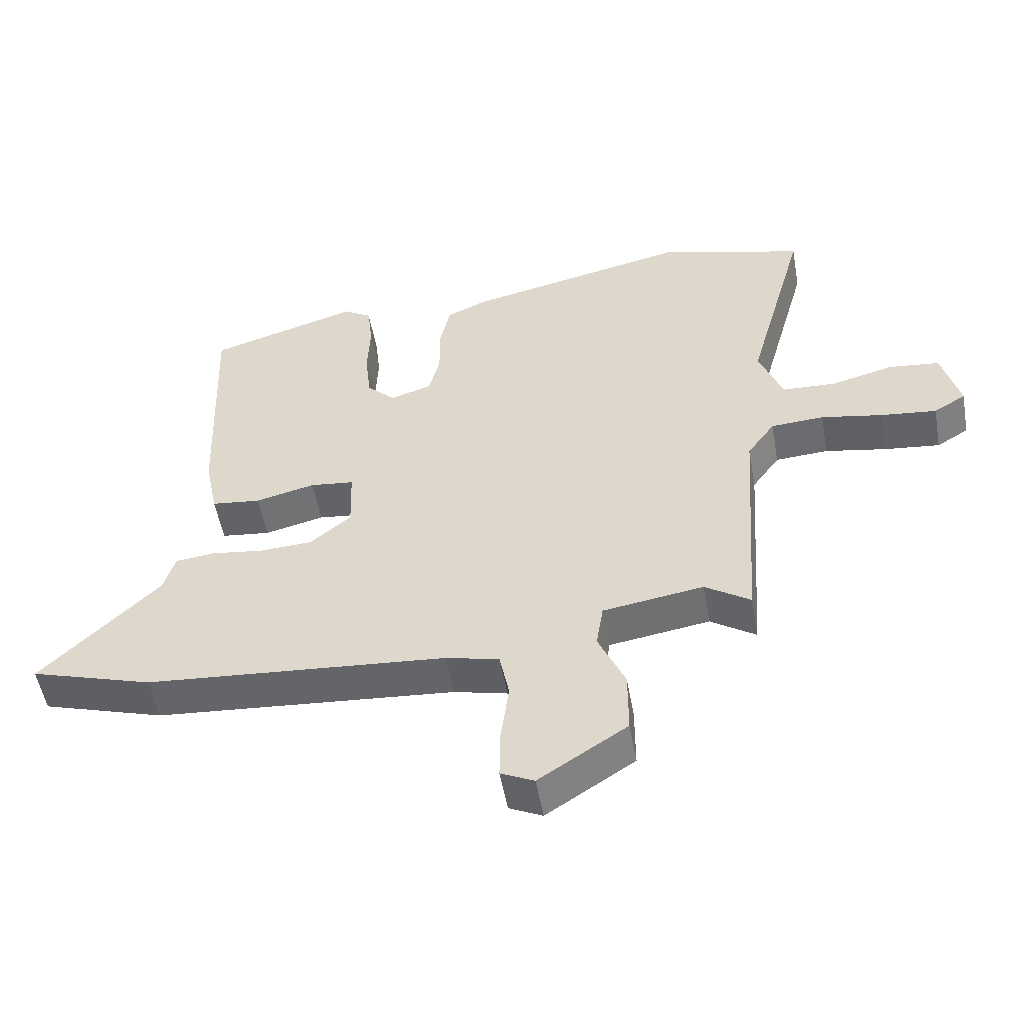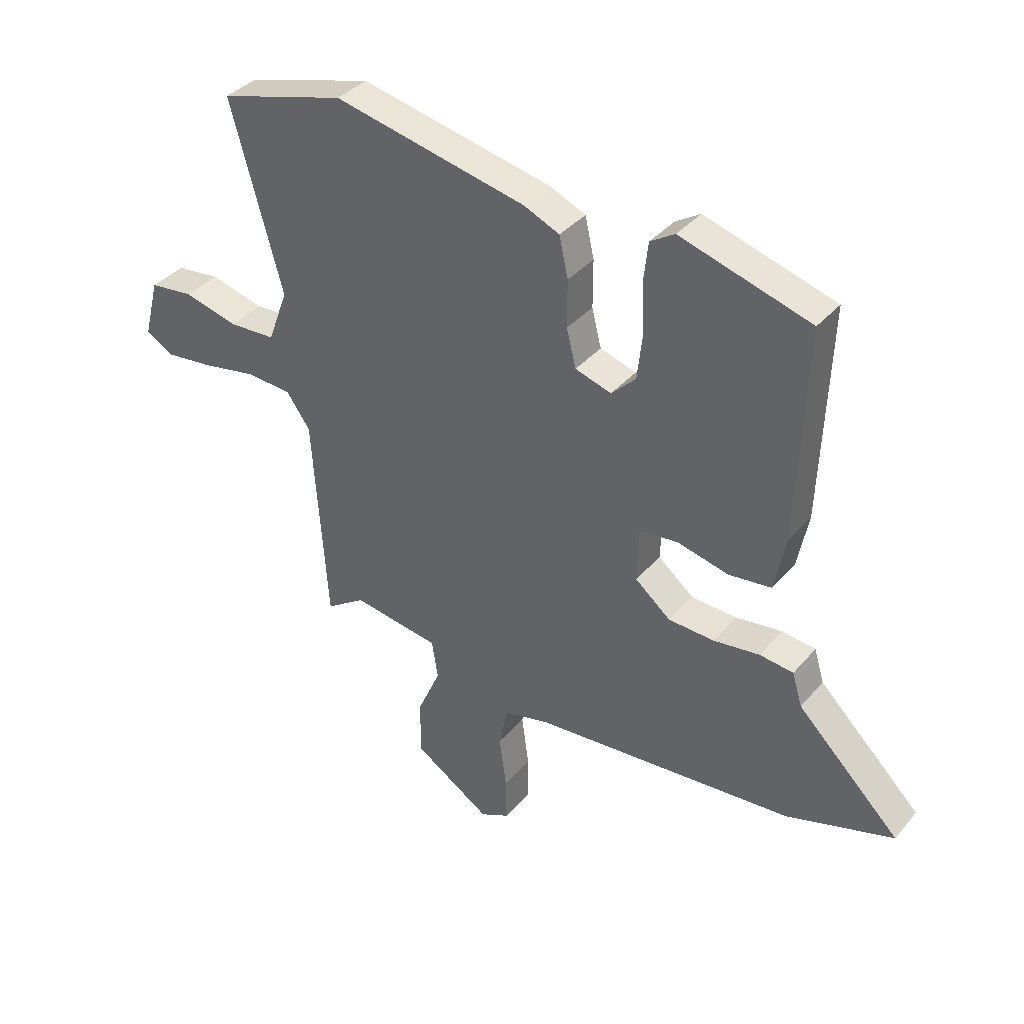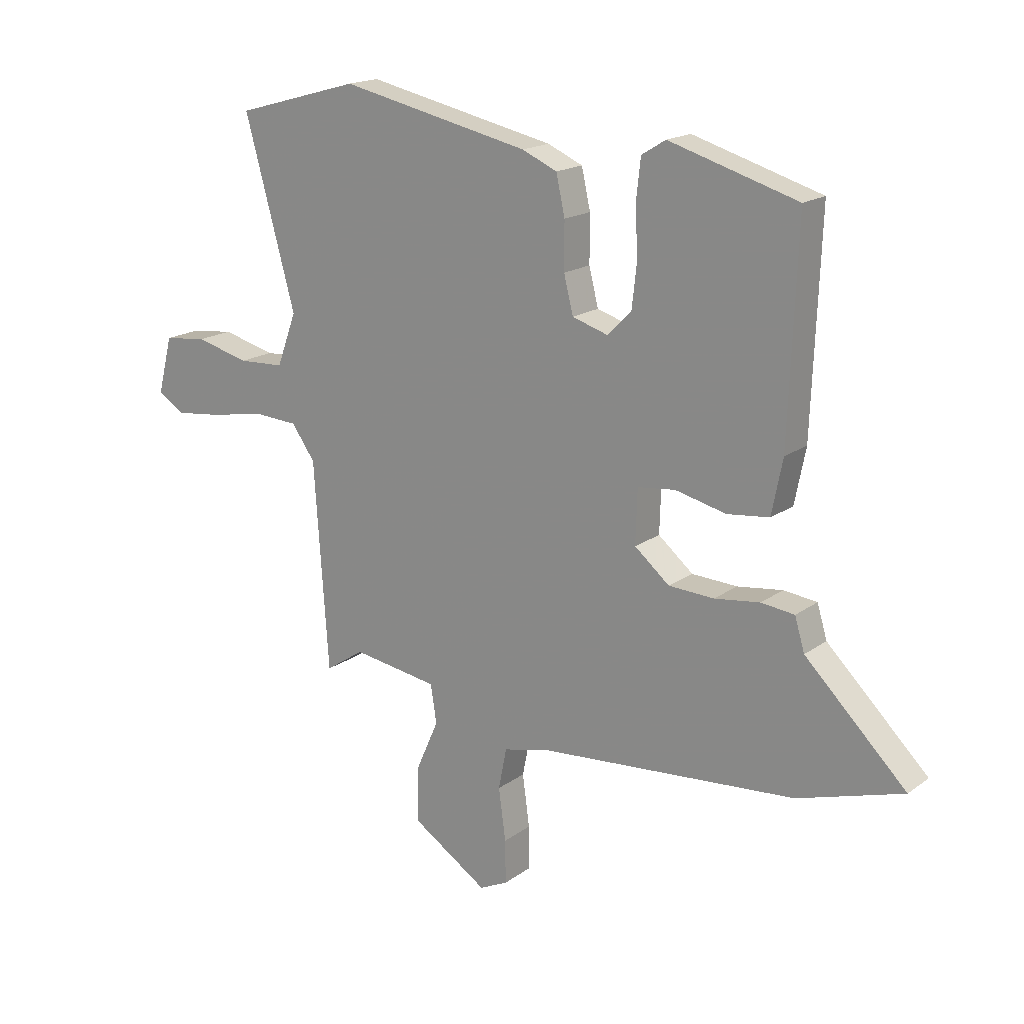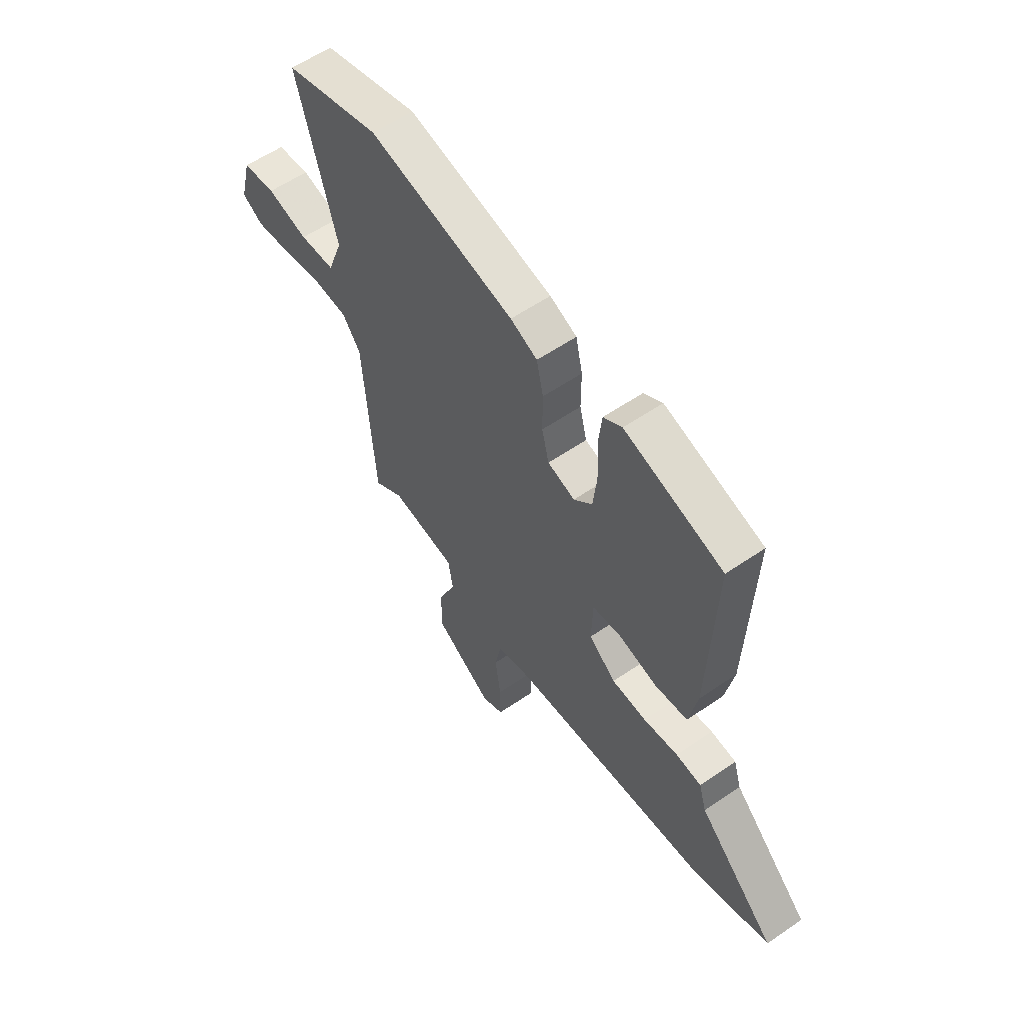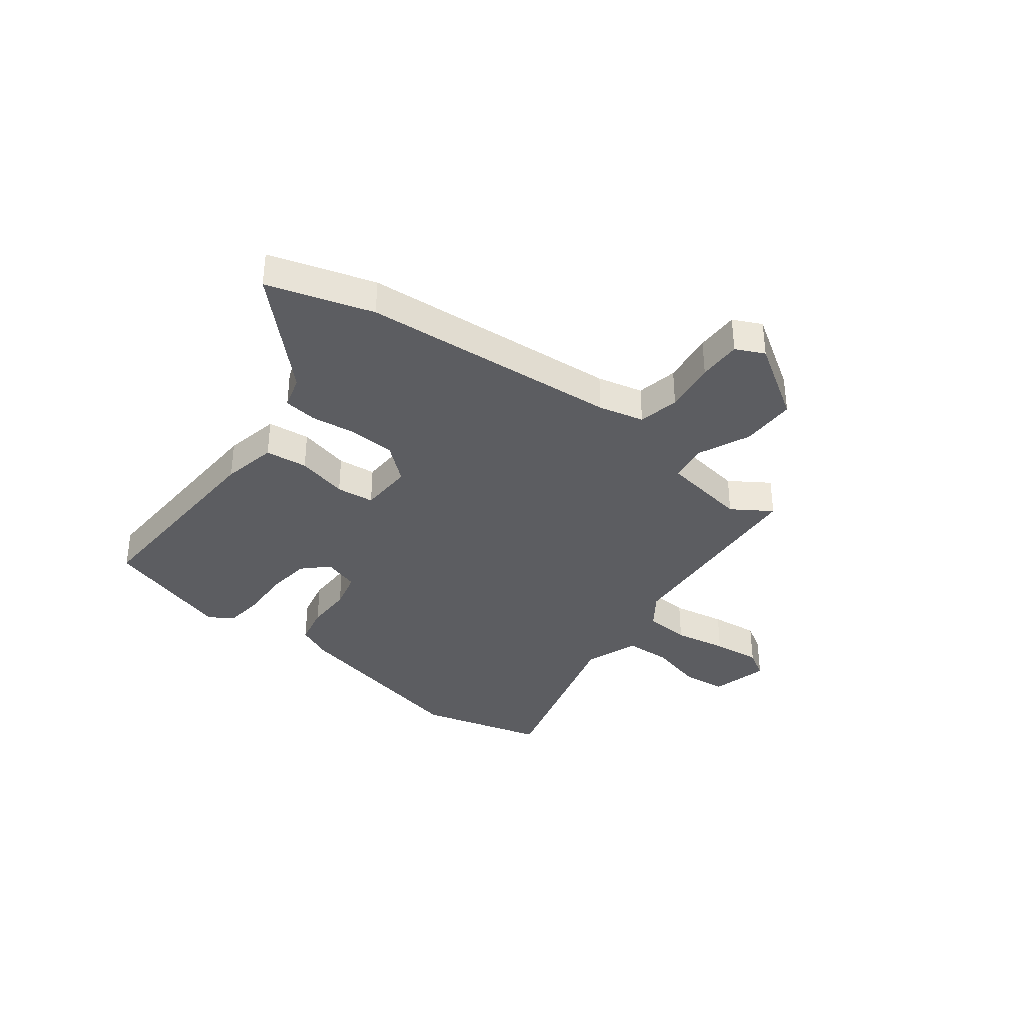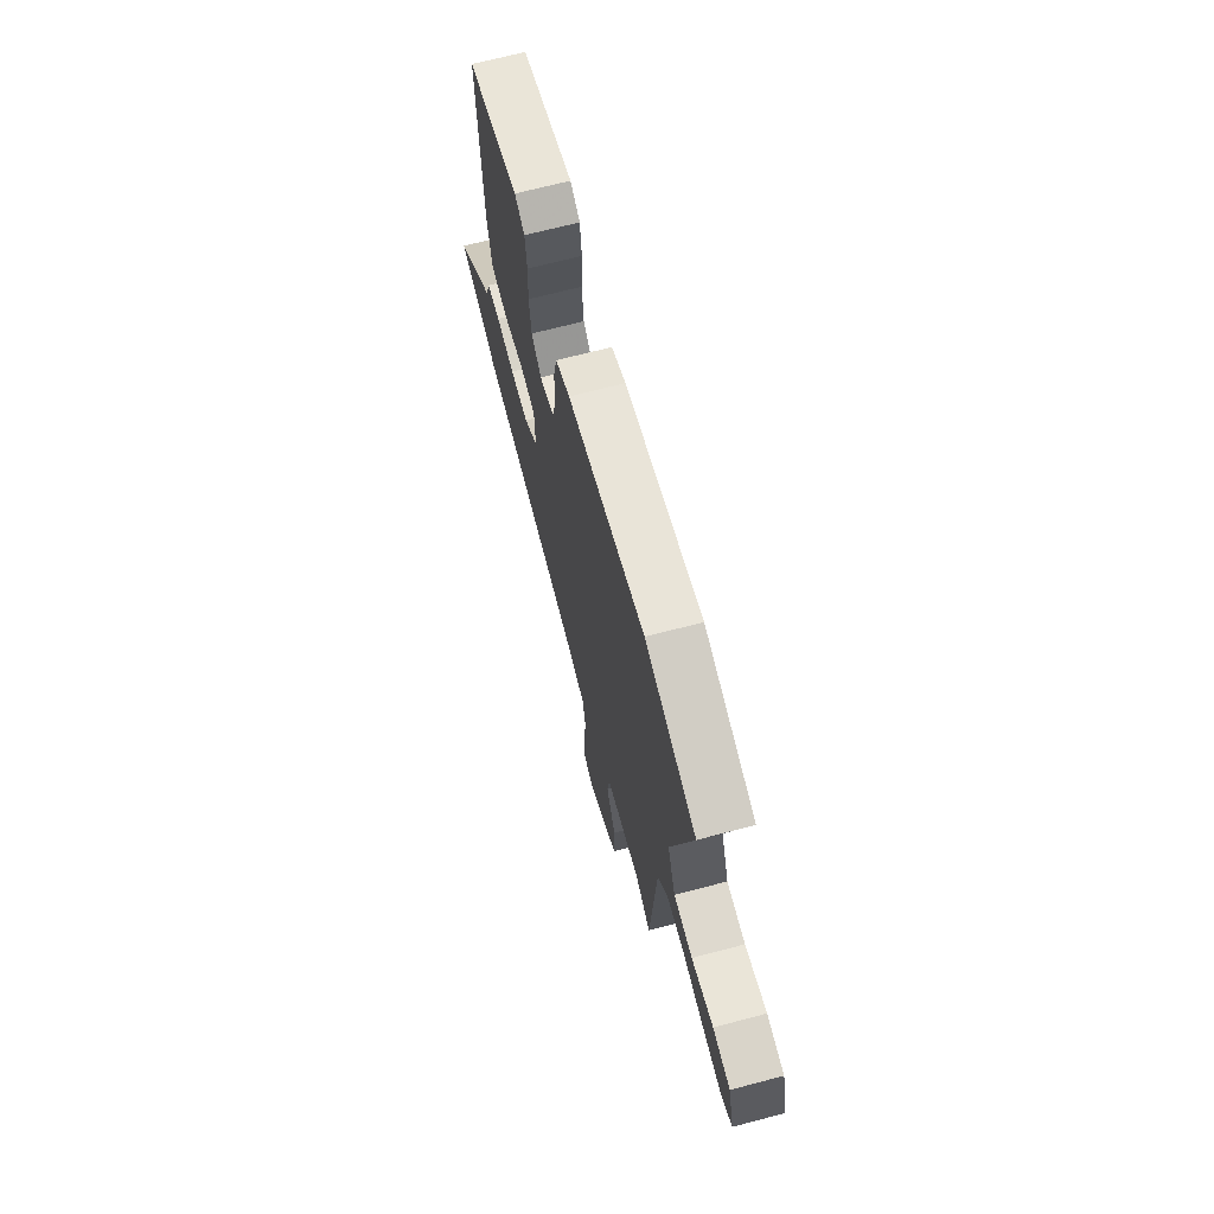
<metadata>
{"format":"obj","ext":"obj","renderer":"f3d","projection":"perspective","resolution":1024,"background":"white","views":[{"elev":-52.8,"azim":-169.9,"up":"+Z"},{"elev":36.8,"azim":35.0,"up":"+Z"},{"elev":17.6,"azim":36.0,"up":"+Z"},{"elev":57.8,"azim":54.5,"up":"+Z"},{"elev":-36.6,"azim":142.4,"up":"+Y"},{"elev":68.9,"azim":-104.7,"up":"+Z"}]}
</metadata>
<code>
v 0.472 0.07 0.429
v 0.457 0.07 0.046
v 0.437 0.07 -0.054
v 0.36 0.07 -0.063
v 0.267 0.07 -0.041
v 0.198 0.07 -0.049
v 0.195 0.07 -0.147
v 0.259 0.07 -0.2
v 0.342 0.07 -0.204
v 0.425 0.07 -0.193
v 0.486 0.07 -0.2
v 0.504 0.07 -0.26
v 0.689 0.07 -0.442
v 0.497 0.07 -0.501
v 0.025 0.07 -0.539
v -0.058 0.07 -0.559
v -0.073 0.07 -0.634
v -0.06 0.07 -0.729
v -0.059 0.07 -0.808
v -0.111 0.07 -0.833
v -0.249 0.07 -0.744
v -0.249 0.07 -0.643
v -0.207 0.07 -0.548
v -0.218 0.07 -0.478
v -0.375 0.07 -0.454
v -0.446 0.07 -0.501
v -0.472 0.07 -0.122
v -0.515 0.07 -0.062
v -0.598 0.07 -0.057
v -0.694 0.07 -0.075
v -0.781 0.07 -0.085
v -0.831 0.07 -0.055
v -0.804 0.07 0.05
v -0.725 0.07 0.059
v -0.627 0.07 0.034
v -0.543 0.07 0.038
v -0.507 0.07 0.135
v -0.6 0.07 0.472
v -0.372 0.07 0.535
v -0.025 0.07 0.46
v 0.039 0.07 0.432
v 0.055 0.07 0.36
v 0.055 0.07 0.275
v 0.072 0.07 0.207
v 0.137 0.07 0.187
v 0.181 0.07 0.23
v 0.19 0.07 0.31
v 0.186 0.07 0.4
v 0.194 0.07 0.472
v 0.238 0.07 0.499
v 0.472 0 0.429
v 0.457 0 0.046
v 0.437 0 -0.054
v 0.36 0 -0.063
v 0.267 0 -0.041
v 0.198 0 -0.049
v 0.195 0 -0.147
v 0.259 0 -0.2
v 0.342 0 -0.204
v 0.425 0 -0.193
v 0.486 0 -0.2
v 0.504 0 -0.26
v 0.689 0 -0.442
v 0.497 0 -0.501
v 0.025 0 -0.539
v -0.058 0 -0.559
v -0.073 0 -0.634
v -0.06 0 -0.729
v -0.059 0 -0.808
v -0.111 0 -0.833
v -0.249 0 -0.744
v -0.249 0 -0.643
v -0.207 0 -0.548
v -0.218 0 -0.478
v -0.375 0 -0.454
v -0.446 0 -0.501
v -0.472 0 -0.122
v -0.515 0 -0.062
v -0.598 0 -0.057
v -0.694 0 -0.075
v -0.781 0 -0.085
v -0.831 0 -0.055
v -0.804 0 0.05
v -0.725 0 0.059
v -0.627 0 0.034
v -0.543 0 0.038
v -0.507 0 0.135
v -0.6 0 0.472
v -0.372 0 0.535
v -0.025 0 0.46
v 0.039 0 0.432
v 0.055 0 0.36
v 0.055 0 0.275
v 0.072 0 0.207
v 0.137 0 0.187
v 0.181 0 0.23
v 0.19 0 0.31
v 0.186 0 0.4
v 0.194 0 0.472
v 0.238 0 0.499
f 47 48 49 50
f 46 47 50 1
f 45 46 1 2
f 44 45 2 3
f 40 41 42 43
f 40 43 44
f 37 38 39 40
f 36 37 40 44
f 32 33 34 35
f 32 35 36
f 29 30 31 32
f 29 32 36 44
f 25 26 27
f 24 25 27
f 20 21 22 23
f 20 23 24
f 17 18 19 20
f 17 20 24
f 16 17 24 27
f 12 13 14 15
f 9 10 11 12
f 8 9 12 15
f 7 8 15 16
f 44 3 4 5
f 28 29 44 5
f 6 7 16 27
f 5 6 27 28
f 100 99 98 97
f 51 100 97 96
f 52 51 96 95
f 53 52 95 94
f 93 92 91 90
f 94 93 90
f 90 89 88 87
f 94 90 87 86
f 85 84 83 82
f 86 85 82
f 82 81 80 79
f 94 86 82 79
f 77 76 75
f 77 75 74
f 73 72 71 70
f 74 73 70
f 70 69 68 67
f 74 70 67
f 77 74 67 66
f 65 64 63 62
f 62 61 60 59
f 65 62 59 58
f 66 65 58 57
f 55 54 53 94
f 55 94 79 78
f 77 66 57 56
f 78 77 56 55
f 1 51 52 2
f 2 52 53 3
f 3 53 54 4
f 4 54 55 5
f 5 55 56 6
f 6 56 57 7
f 7 57 58 8
f 8 58 59 9
f 9 59 60 10
f 10 60 61 11
f 11 61 62 12
f 12 62 63 13
f 13 63 64 14
f 14 64 65 15
f 15 65 66 16
f 16 66 67 17
f 17 67 68 18
f 18 68 69 19
f 19 69 70 20
f 20 70 71 21
f 21 71 72 22
f 22 72 73 23
f 23 73 74 24
f 24 74 75 25
f 25 75 76 26
f 26 76 77 27
f 27 77 78 28
f 28 78 79 29
f 29 79 80 30
f 30 80 81 31
f 31 81 82 32
f 32 82 83 33
f 33 83 84 34
f 34 84 85 35
f 35 85 86 36
f 36 86 87 37
f 37 87 88 38
f 38 88 89 39
f 39 89 90 40
f 40 90 91 41
f 41 91 92 42
f 42 92 93 43
f 43 93 94 44
f 44 94 95 45
f 45 95 96 46
f 46 96 97 47
f 47 97 98 48
f 48 98 99 49
f 49 99 100 50
f 50 100 51 1

</code>
